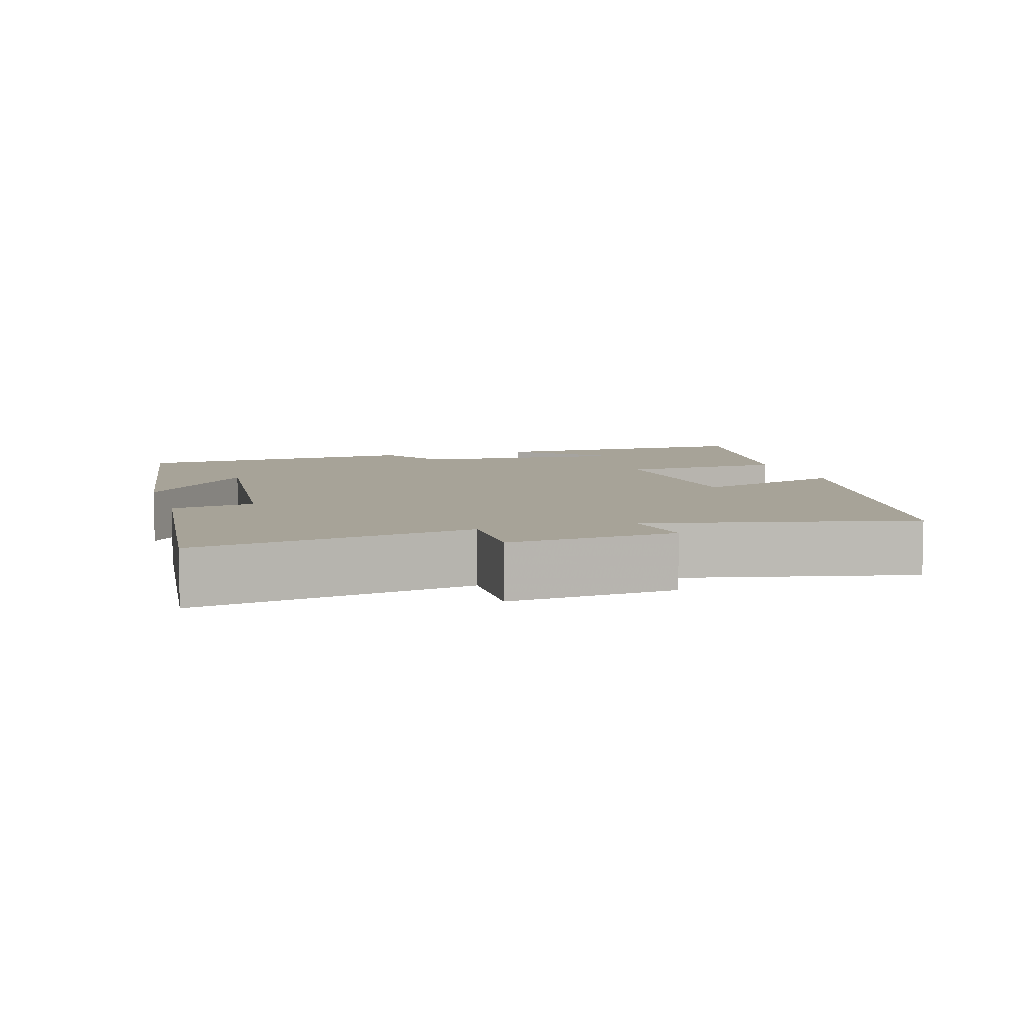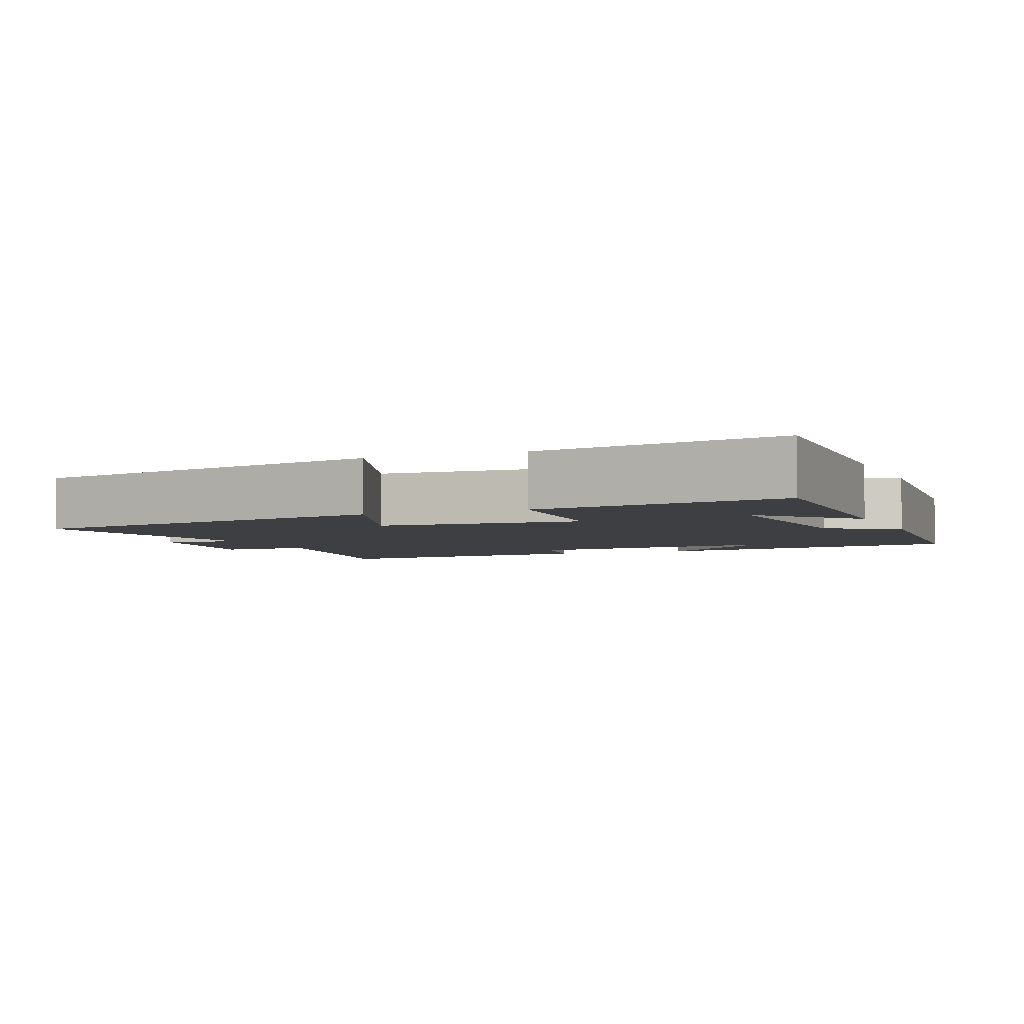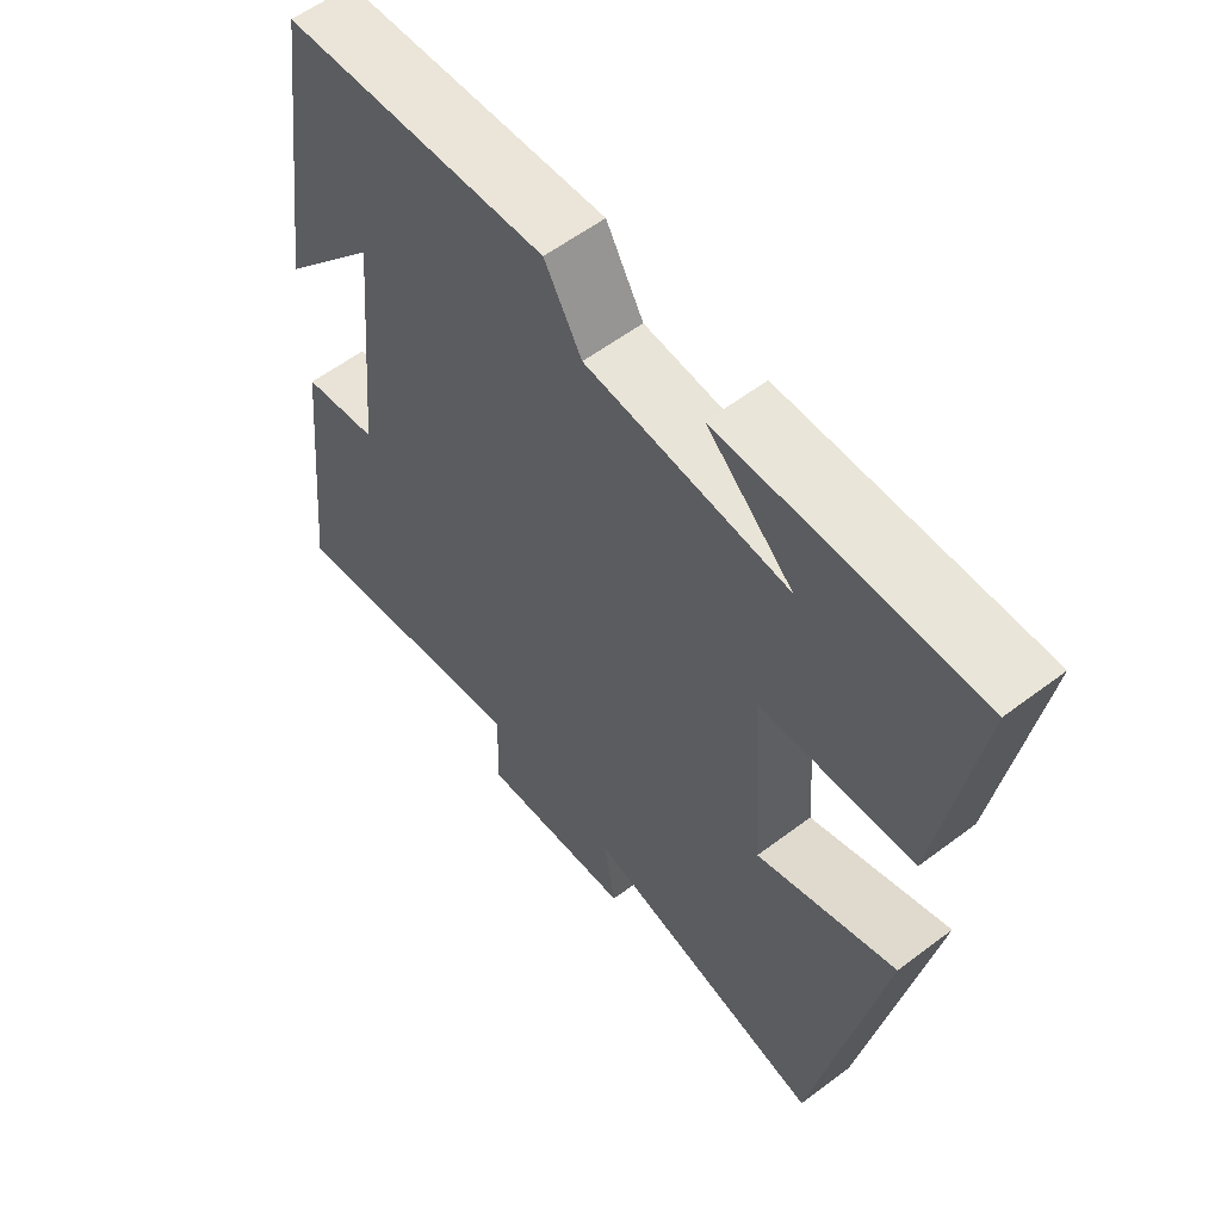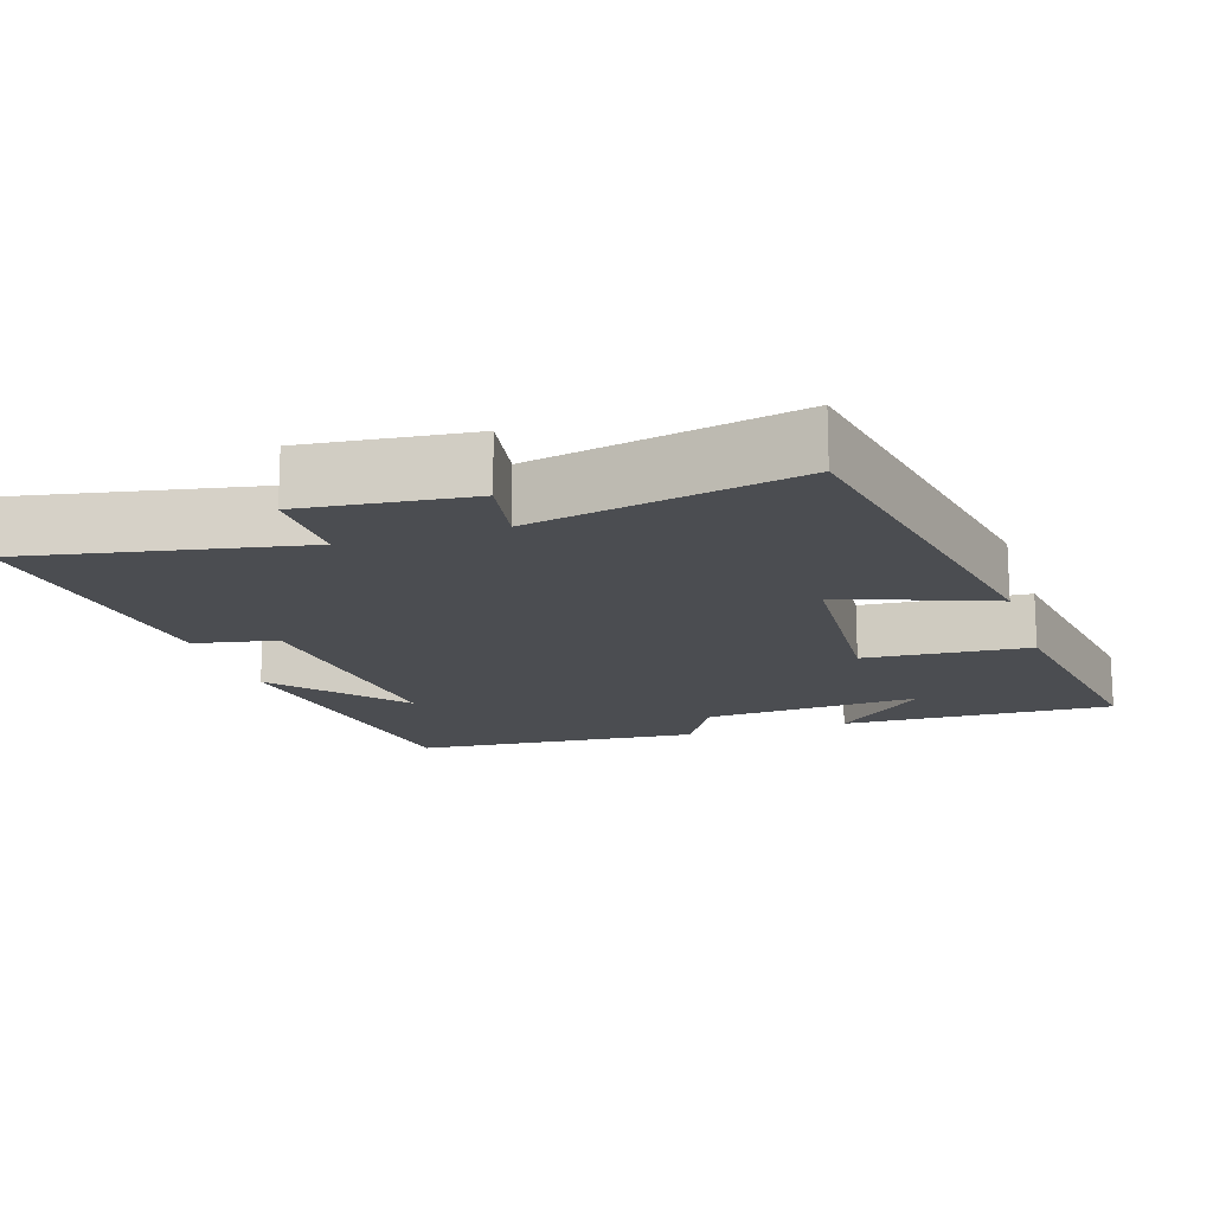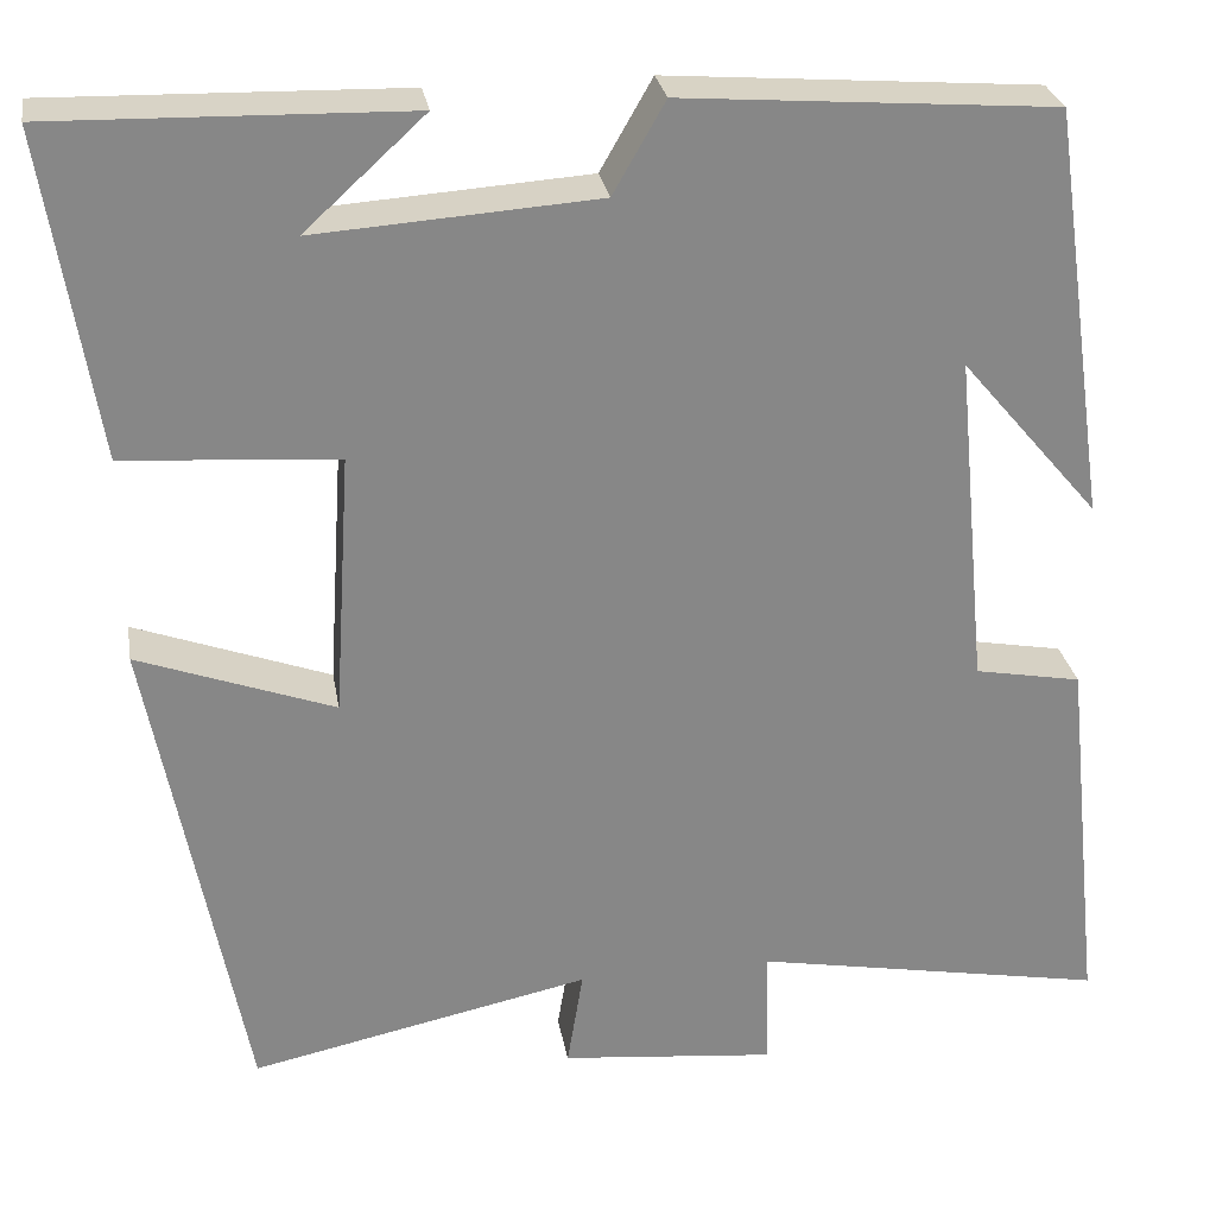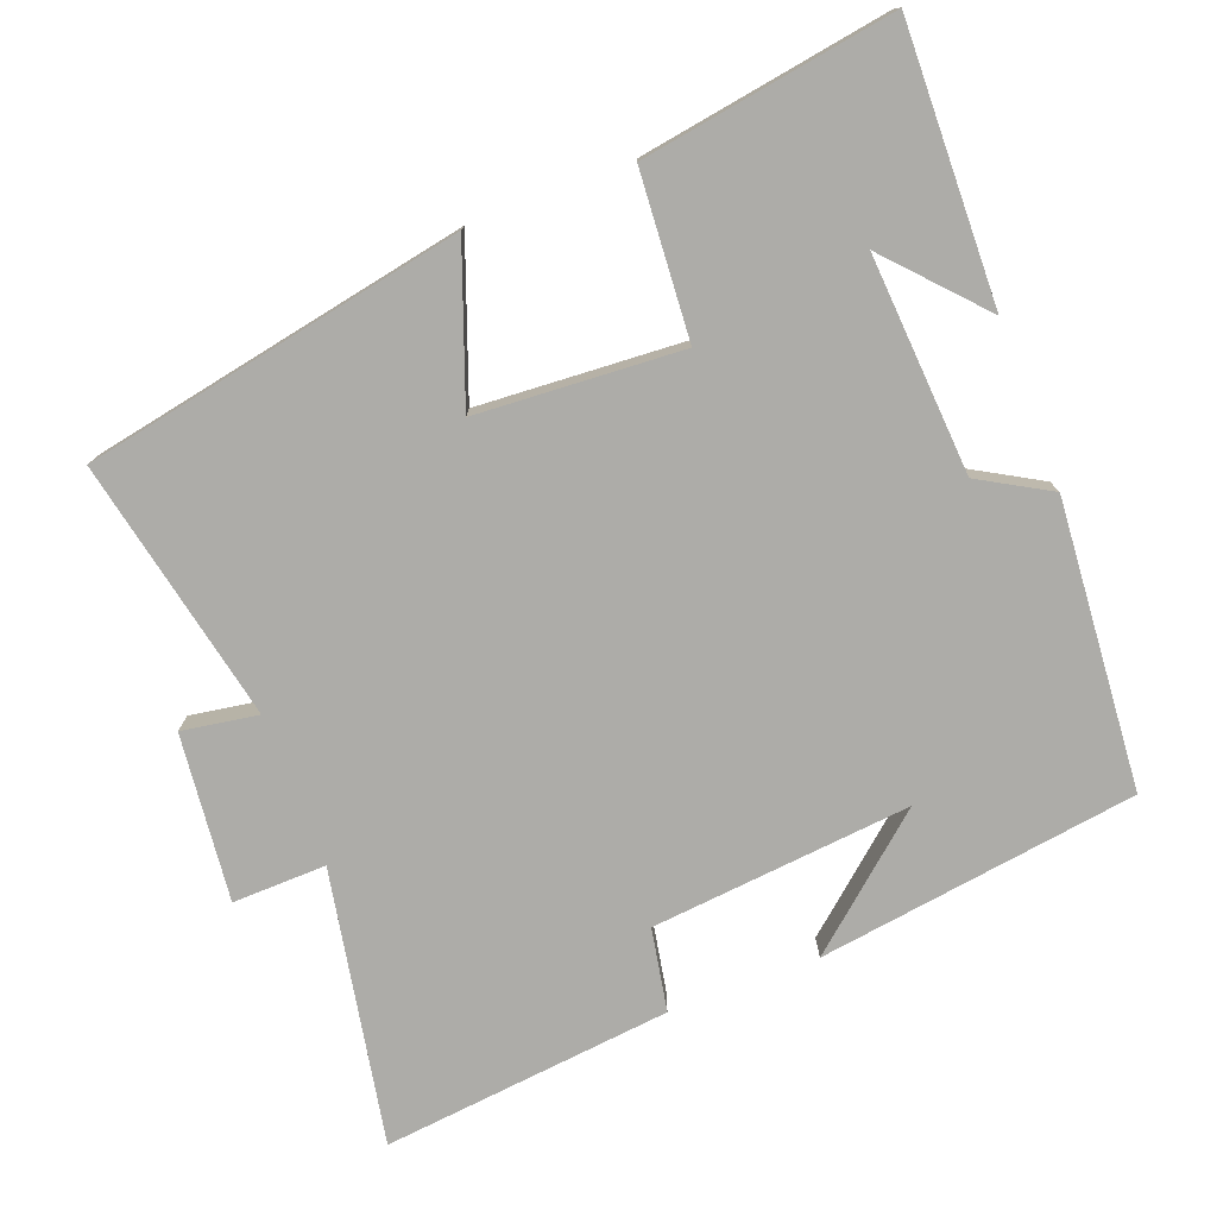
<metadata>
{"format":"obj","ext":"obj","renderer":"f3d","projection":"perspective","resolution":1024,"background":"white","views":[{"elev":6.8,"azim":163.7,"up":"+Y"},{"elev":-4.0,"azim":-67.6,"up":"+Y"},{"elev":58.1,"azim":-128.0,"up":"+Z"},{"elev":-15.9,"azim":-162.4,"up":"+Y"},{"elev":27.9,"azim":-9.7,"up":"+Z"},{"elev":-76.7,"azim":-69.1,"up":"+Y"}]}
</metadata>
<code>
v -0.401 0.07 -0.575
v -0.5 0.07 -0.055
v -0.293 0.07 -0.131
v -0.275 0.07 0.149
v -0.5 0.07 0.165
v -0.555 0.07 0.51
v -0.181 0.07 0.5
v -0.308 0.07 0.384
v -0.01 0.07 0.404
v 0.045 0.07 0.5
v 0.438 0.07 0.469
v 0.5 0.07 0.031
v 0.353 0.07 0.204
v 0.387 0.07 -0.152
v 0.5 0.07 -0.173
v 0.542 0.07 -0.57
v 0.167 0.07 -0.5
v 0.17 0.07 -0.628
v -0.058 0.07 -0.604
v -0.041 0.07 -0.5
v -0.401 0 -0.575
v -0.5 0 -0.055
v -0.293 0 -0.131
v -0.275 0 0.149
v -0.5 0 0.165
v -0.555 0 0.51
v -0.181 0 0.5
v -0.308 0 0.384
v -0.01 0 0.404
v 0.045 0 0.5
v 0.438 0 0.469
v 0.5 0 0.031
v 0.353 0 0.204
v 0.387 0 -0.152
v 0.5 0 -0.173
v 0.542 0 -0.57
v 0.167 0 -0.5
v 0.17 0 -0.628
v -0.058 0 -0.604
v -0.041 0 -0.5
f 17 18 19 20
f 14 15 16 17
f 13 14 17 20
f 11 12 13
f 13 20 1
f 11 13 1
f 10 11 1
f 9 10 1
f 6 7 8
f 4 5 6 8
f 4 8 9
f 3 4 9
f 1 2 3
f 1 3 9
f 40 39 38 37
f 37 36 35 34
f 40 37 34 33
f 33 32 31
f 21 40 33
f 21 33 31
f 21 31 30
f 21 30 29
f 28 27 26
f 28 26 25 24
f 29 28 24
f 29 24 23
f 23 22 21
f 29 23 21
f 1 21 22 2
f 2 22 23 3
f 3 23 24 4
f 4 24 25 5
f 5 25 26 6
f 6 26 27 7
f 7 27 28 8
f 8 28 29 9
f 9 29 30 10
f 10 30 31 11
f 11 31 32 12
f 12 32 33 13
f 13 33 34 14
f 14 34 35 15
f 15 35 36 16
f 16 36 37 17
f 17 37 38 18
f 18 38 39 19
f 19 39 40 20
f 20 40 21 1

</code>
